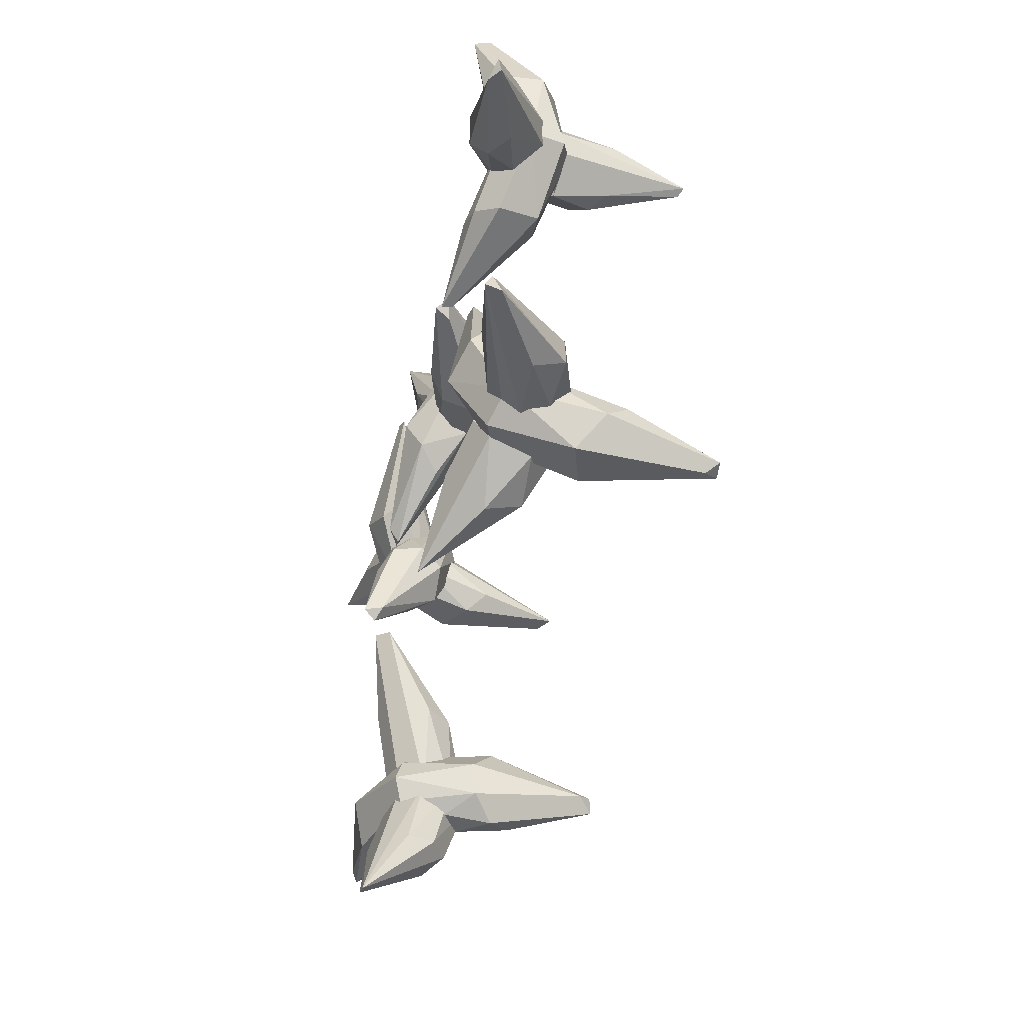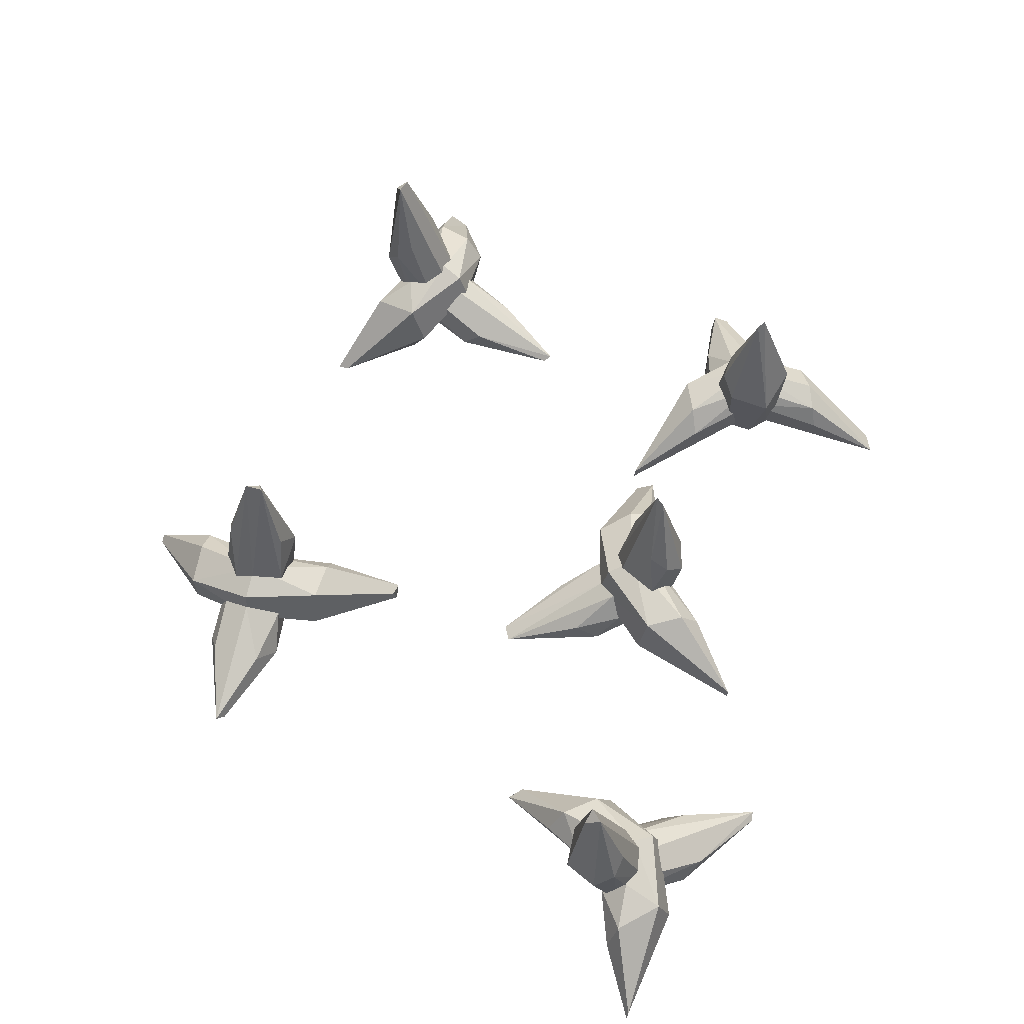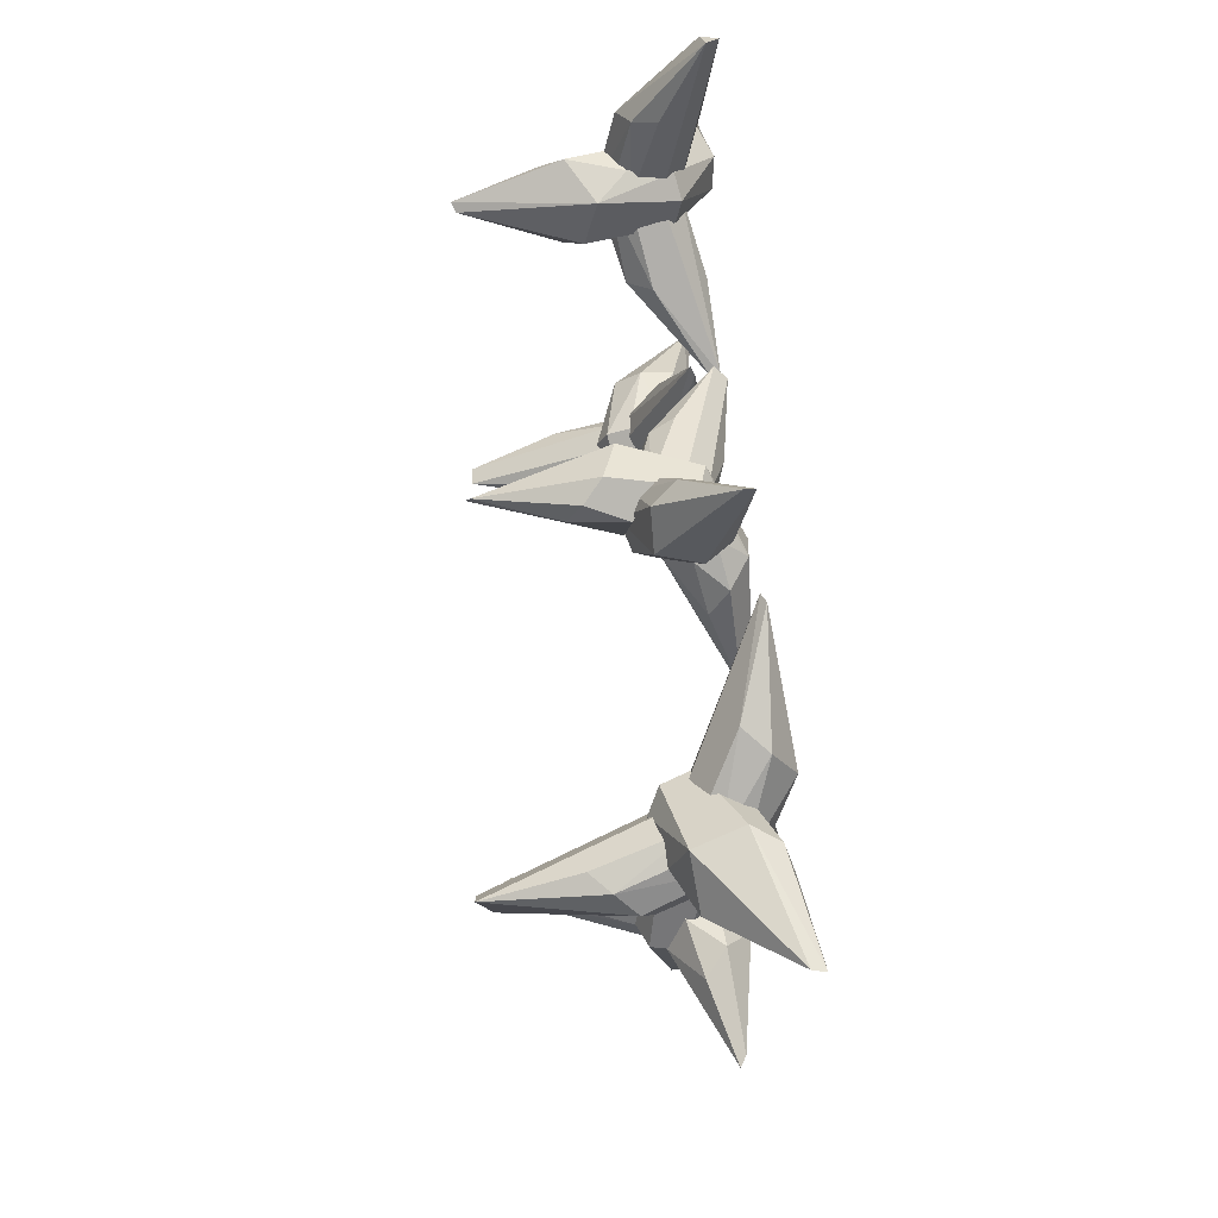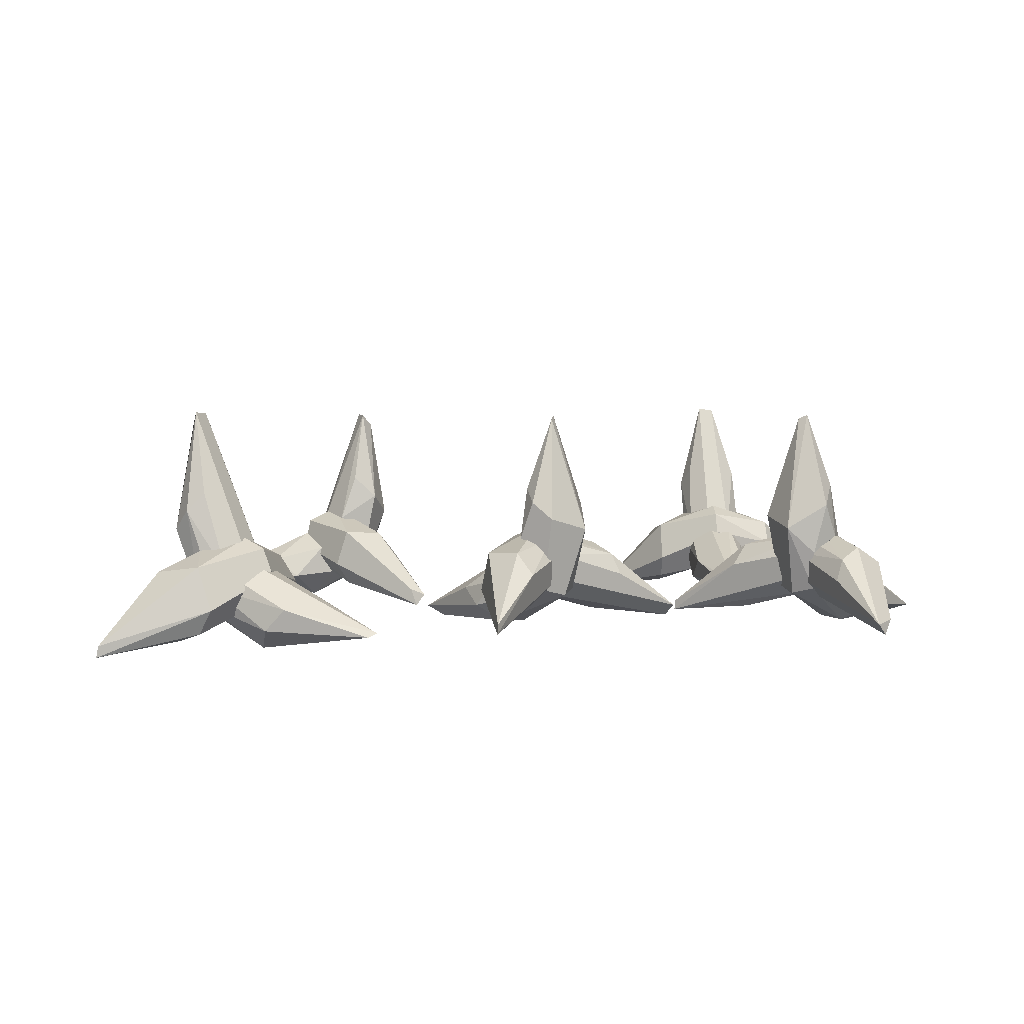
<metadata>
{"format":"obj","ext":"obj","renderer":"f3d","projection":"perspective","resolution":1024,"background":"white","views":[{"elev":-53.3,"azim":78.4,"up":"+Z"},{"elev":57.7,"azim":-63.2,"up":"+Y"},{"elev":64.7,"azim":-93.7,"up":"+Z"},{"elev":3.2,"azim":-7.0,"up":"+Y"}]}
</metadata>
<code>
o Cylinder
v -0.3899 0.4489 -0.5576
v -0.3856 0.1183 -0.5457
v -0.4636 0.0573 -0.4591
v -0.424 0.06492 -0.538
v -0.3819 0.4461 -0.5241
v -0.7419 0.0308 -0.4589
v -0.3614 0.4227 -0.5421
v -0.7597 0.0422 -0.4687
v -0.3776 0.06073 -0.5487
v -0.3998 0.0749 -0.5891
v -0.5232 0.151 -0.5158
v -0.6044 0.0901 -0.4483
v -0.5512 0.04979 -0.4311
v -0.5062 0.000169 -0.5014
v -0.5501 0.02439 -0.575
v -0.5918 0.06111 -0.5789
v -0.6195 0.08908 -0.5508
v -0.4041 0.2904 -0.4784
v -0.3553 0.245 -0.4728
v -0.3276 0.2055 -0.5338
v -0.3462 0.2125 -0.5938
v -0.3931 0.2509 -0.6205
v -0.4296 0.2913 -0.5951
v -0.4706 0.2049 -0.5233
v -0.4791 0.1877 -0.5642
v -0.4408 0.1914 -0.6086
v -0.3978 0.1621 -0.6108
v -0.3708 0.1656 -0.4764
v -0.4385 0.1906 -0.4673
v -0.5217 0.1314 -0.5731
v -0.5158 0.08751 -0.5958
v -0.4727 0.05212 -0.5857
v -0.3808 0.07367 -0.5012
v -0.4891 0.1174 -0.4537
f 11 8 12
f 13 6 14
f 6 15 14
f 8 16 15
f 8 17 16
f 5 7 1
f 24 1 25
f 25 23 26
f 22 27 26
f 21 9 10
f 20 9 21
f 14 33 3
f 13 34 12
f 19 7 5
f 7 21 1
f 3 11 34
f 3 33 4
f 28 2 33
f 10 32 4
f 32 31 3
f 28 33 20 19
f 6 8 15
f 25 1 23
f 26 23 22
f 22 21 27
f 21 10 27
f 9 20 33
f 11 30 17 8
f 28 19 29
f 19 18 29
f 6 13 12 8
f 18 5 29
f 24 29 5
f 30 31 16 17
f 31 32 15 16
f 14 15 10 9
f 32 10 15
f 28 29 24 27
f 14 9 33
f 3 13 14
f 13 3 34
f 12 34 11
f 24 5 1
f 18 19 5
f 19 20 7
f 7 20 21
f 1 21 22
f 1 22 23
f 3 4 32
f 31 11 3
f 27 24 26
f 27 10 2
f 2 10 4
f 33 2 4
f 27 2 28
f 30 11 31
f 26 24 25
o Cylinder.001
v -0.2474 0.01462 -0.2751
v -0.2797 0.02855 -0.2691
v -0.3973 0.009055 -0.8466
v -0.3786 0.01163 -0.8523
v -0.3856 0.1183 -0.5457
v -0.3976 0.1744 -0.5423
v -0.4525 0.2115 -0.53
v -0.5159 0.1822 -0.5167
v -0.5275 0.12 -0.515
v -0.4996 0.08088 -0.5215
v -0.4636 0.06309 -0.5295
v -0.4134 0.07507 -0.5402
v -0.373 0.09062 -0.7046
v -0.3913 0.1426 -0.6947
v -0.4391 0.1703 -0.684
v -0.5133 0.1396 -0.6669
v -0.5048 0.05905 -0.6715
v -0.4565 0.02491 -0.6803
v -0.3132 0.1102 -0.4109
v -0.3498 0.1566 -0.4015
v -0.4294 0.16 -0.3861
v -0.4537 0.08186 -0.3802
v -0.4235 0.03511 -0.3877
v -0.3772 0.0194 -0.3934
v -0.2662 -0.01077 -0.2699
f 47 38 48
f 48 38 49
f 37 51 50
f 37 52 51
f 57 45 58
f 56 43 57
f 41 55 54
f 40 54 53
f 39 53 35
f 52 45 44
f 51 44 43
f 50 43 42
f 41 50 42
f 40 48 41
f 39 47 40
f 46 38 39
f 37 50 49 38
f 46 59 58 45
f 37 38 52
f 59 35 36
f 43 56 55 42
f 57 44 45
f 57 43 44
f 35 59 46 39
f 41 42 55
f 40 41 54
f 39 40 53
f 46 45 52 38
f 36 35 54 55
f 51 52 44
f 50 51 43
f 41 49 50
f 41 48 49
f 40 47 48
f 39 38 47
f 53 54 35
f 56 59 36 55
f 59 56 57
f 59 57 58
o Cylinder.002
v 0.5449 0.4584 -0.6576
v 0.5354 0.4338 -0.6817
v 0.4978 0.02875 -0.2549
v 0.5118 0.03671 -0.2436
v 0.5644 0.1607 -0.539
v 0.6005 0.1287 -0.57
v 0.5947 0.08188 -0.6183
v 0.5315 0.06075 -0.6431
v 0.4755 0.08277 -0.6234
v 0.4627 0.1157 -0.5903
v 0.4717 0.1434 -0.5614
v 0.5129 0.1653 -0.5369
v 0.5643 0.0897 -0.3936
v 0.5928 0.05912 -0.4309
v 0.584 0.0205 -0.4709
v 0.5128 -0.00506 -0.5027
v 0.4554 0.0353 -0.4619
v 0.4592 0.07829 -0.4205
v 0.5909 0.2912 -0.6148
v 0.6039 0.2507 -0.6568
v 0.5561 0.2048 -0.7038
v 0.4795 0.2281 -0.686
v 0.4621 0.2656 -0.648
v 0.4789 0.3006 -0.6177
v 0.513 0.4606 -0.659
f 72 63 73
f 73 63 74
f 62 76 75
f 62 77 76
f 82 70 83
f 81 68 82
f 66 80 79
f 65 79 78
f 64 78 60
f 77 70 69
f 76 69 68
f 75 68 67
f 66 75 67
f 65 73 66
f 64 72 65
f 71 63 64
f 62 75 74 63
f 71 84 83 70
f 62 63 77
f 84 60 61
f 68 81 80 67
f 82 69 70
f 82 68 69
f 60 84 71 64
f 66 67 80
f 65 66 79
f 64 65 78
f 71 70 77 63
f 61 60 79 80
f 76 77 69
f 75 76 68
f 66 74 75
f 66 73 74
f 65 72 73
f 64 63 72
f 78 79 60
f 81 84 61 80
f 84 81 82
f 84 82 83
o Cylinder.003
v 0.8205 0.000651 -0.6784
v 0.5644 0.1607 -0.539
v 0.461 0.187 -0.6161
v 0.4982 0.1641 -0.5389
v 0.8204 0.02873 -0.6892
v 0.268 -0.002091 -0.7057
v 0.8197 0.01273 -0.6478
v 0.5245 0.191 -0.5093
v 0.5254 0.1461 -0.4917
v 0.5025 0.07086 -0.6338
v 0.3989 0.08381 -0.6968
v 0.3987 0.1481 -0.6719
v 0.3937 0.1604 -0.5757
v 0.392 0.077 -0.5444
v 0.3953 0.02977 -0.5738
v 0.3978 0.01465 -0.6196
v 0.2677 -0.006199 -0.7289
v 0.6818 0.1077 -0.6728
v 0.6759 0.1647 -0.6382
v 0.6673 0.1661 -0.5609
v 0.6665 0.1156 -0.523
v 0.67 0.05086 -0.5367
v 0.6769 0.02246 -0.5893
v 0.5778 0.07671 -0.6284
v 0.5626 0.0552 -0.5916
v 0.593 0.05339 -0.5413
v 0.5968 0.09444 -0.5096
v 0.6045 0.189 -0.6086
v 0.592 0.1563 -0.6451
v 0.5696 0.1097 -0.6473
v 0.4734 0.0474 -0.5503
v 0.4623 0.1098 -0.5152
v 0.5285 0.2104 -0.5545
v 0.4918 0.1452 -0.656
f 94 101 95
f 95 101 96
f 90 98 97
f 90 99 98
f 108 85 109
f 109 107 110
f 106 111 110
f 105 92 93
f 104 92 105
f 90 97 96 101
f 97 117 87
f 96 118 95
f 103 91 89
f 91 107 85
f 87 94 118
f 87 117 88
f 112 86 117
f 93 116 88
f 116 115 87
f 100 99 90 101
f 112 117 104 103
f 85 89 91
f 109 85 107
f 110 107 106
f 106 105 111
f 105 93 111
f 92 104 117
f 94 115 100 101
f 112 103 113
f 103 102 113
f 114 113 102
f 115 116 98 99
f 99 100 115
f 97 98 93 92
f 116 93 98
f 89 85 114 102
f 97 92 117
f 87 96 97
f 96 87 118
f 95 118 94
f 108 114 85
f 112 113 108 111
f 102 103 89
f 103 104 91
f 91 104 105
f 91 105 106
f 91 106 107
f 113 114 108
f 87 88 116
f 115 94 87
f 111 108 110
f 111 93 86
f 86 93 88
f 117 86 88
f 111 86 112
f 110 108 109
o Cylinder.004
v -0.2629 0.01906 0.02828
v -0.02795 0.06543 0.2566
v 0.0327 0.1914 0.2103
v 0.004141 0.112 0.2911
v -0.236 0.01869 0.006629
v -0.0164 0.444 0.2855
v -0.2273 -0.001453 0.0351
v 0.01126 0.06545 0.2996
v -0.03169 0.07654 0.3185
v 0.003525 0.3014 0.2181
v 0.05614 0.2594 0.2327
v 0.053 0.2085 0.3153
v -0.02507 0.2322 0.3511
v -0.06326 0.2664 0.3293
v -0.06996 0.2949 0.2909
v -0.0106 0.4528 0.2681
v -0.1038 0.07233 0.08719
v -0.05683 0.03282 0.1138
v -0.06477 -0.000865 0.1835
v -0.1154 0.003695 0.221
v -0.1717 0.03794 0.2141
v -0.191 0.07267 0.1689
v -0.09294 0.1397 0.1825
v -0.1114 0.142 0.2237
v -0.1348 0.09516 0.2504
v -0.1056 0.05742 0.2711
v -0.008967 0.05863 0.1738
v -0.03667 0.1224 0.1524
v -0.06632 0.2005 0.2229
v -0.086 0.1895 0.3063
v -0.03199 0.1511 0.3355
v 0.03429 0.07659 0.2573
v 0.05172 0.1556 0.2575
v -0.02923 0.1829 0.1949
f 128 134 129
f 129 134 130
f 124 131 130
f 124 132 131
f 124 133 132
f 123 125 119
f 141 119 142
f 142 140 143
f 139 144 143
f 138 126 127
f 137 126 138
f 145 150 137 136
f 130 150 151
f 129 121 128
f 128 152 134
f 134 152 147
f 136 125 123
f 125 138 119
f 151 150 122
f 145 120 150
f 127 149 122
f 149 148 121
f 130 134 124
f 124 134 133
f 142 119 140
f 143 140 139
f 139 138 144
f 138 127 144
f 126 137 150
f 147 148 133 134
f 145 136 146
f 136 135 146
f 135 123 146
f 141 146 123
f 148 149 131 132
f 132 133 148
f 130 131 127 126
f 149 127 131
f 145 146 141 144
f 130 126 150
f 151 129 130
f 129 151 121
f 128 121 152
f 141 123 119
f 135 136 123
f 136 137 125
f 125 137 138
f 119 138 139
f 119 139 140
f 121 122 149
f 148 147 121
f 144 141 143
f 144 127 120
f 120 127 122
f 121 147 152
f 122 121 151
f 150 120 122
f 144 120 145
f 143 141 142
o Cylinder.005
v 0.2632 0.002956 0.1365
v 0.2497 0.03342 0.1237
v -0.1629 0.03024 0.5449
v -0.1639 0.01064 0.5463
v -0.02795 0.06543 0.2566
v -0.06692 0.06963 0.2146
v -0.0975 0.1199 0.1817
v -0.0842 0.1882 0.196
v -0.04343 0.2089 0.2399
v -0.01427 0.1862 0.2713
v 0.001357 0.1523 0.2881
v -0.001626 0.09974 0.2849
v -0.115 0.02431 0.3866
v -0.1483 0.03654 0.3432
v -0.1718 0.08102 0.318
v -0.1576 0.1608 0.3311
v -0.1036 0.1633 0.3916
v -0.07436 0.1197 0.4202
v 0.08823 0.02455 0.1654
v 0.05388 0.05513 0.1272
v 0.04223 0.1349 0.1173
v 0.09355 0.1709 0.1703
v 0.1279 0.147 0.2076
v 0.1463 0.1033 0.2209
v 0.2793 0.02589 0.1519
f 165 156 166
f 166 156 167
f 155 169 168
f 155 170 169
f 175 163 176
f 174 161 175
f 159 173 172
f 158 172 171
f 157 171 153
f 170 163 162
f 169 162 161
f 168 161 160
f 159 168 160
f 158 166 159
f 157 165 158
f 164 156 157
f 155 168 167 156
f 164 177 176 163
f 155 156 170
f 177 153 154
f 161 174 173 160
f 175 162 163
f 175 161 162
f 153 177 164 157
f 159 160 173
f 158 159 172
f 157 158 171
f 164 163 170 156
f 154 153 172 173
f 169 170 162
f 168 169 161
f 159 167 168
f 159 166 167
f 158 165 166
f 157 156 165
f 171 172 153
f 174 177 154 173
f 177 174 175
f 177 175 176
o Cylinder.006
v 0.6361 0.002956 0.5781
v 0.6507 0.03342 0.5666
v 0.2945 0.03024 0.09677
v 0.2933 0.01064 0.09554
v 0.56 0.06543 0.2725
v 0.6072 0.06963 0.2401
v 0.6442 0.1199 0.2147
v 0.6281 0.1882 0.2257
v 0.5787 0.2089 0.2596
v 0.5434 0.1862 0.2839
v 0.5245 0.1523 0.2969
v 0.5281 0.09974 0.2944
v 0.4441 0.02431 0.1673
v 0.4919 0.03654 0.1408
v 0.5203 0.08102 0.1212
v 0.5053 0.1608 0.1333
v 0.4375 0.1633 0.1778
v 0.4049 0.1197 0.2026
v 0.6331 0.02455 0.4008
v 0.676 0.05513 0.3724
v 0.6875 0.1349 0.3623
v 0.6276 0.1709 0.4053
v 0.5856 0.147 0.4338
v 0.5697 0.1033 0.45
v 0.6185 0.02589 0.5918
f 190 181 191
f 191 181 192
f 180 194 193
f 180 195 194
f 200 188 201
f 199 186 200
f 184 198 197
f 183 197 196
f 182 196 178
f 195 188 187
f 194 187 186
f 193 186 185
f 184 193 185
f 183 191 184
f 182 190 183
f 189 181 182
f 180 193 192 181
f 189 202 201 188
f 180 181 195
f 202 178 179
f 186 199 198 185
f 200 187 188
f 200 186 187
f 178 202 189 182
f 184 185 198
f 183 184 197
f 182 183 196
f 189 188 195 181
f 179 178 197 198
f 194 195 187
f 193 194 186
f 184 192 193
f 184 191 192
f 183 190 191
f 182 181 190
f 196 197 178
f 199 202 179 198
f 202 199 200
f 202 200 201
o Cylinder.007
v 0.8274 0.02345 0.07915
v 0.56 0.06543 0.2725
v 0.5969 0.1914 0.3393
v 0.5211 0.112 0.2992
v 0.8352 0.01609 0.1072
v 0.5297 0.444 0.2797
v 0.8018 0.002941 0.08128
v 0.5117 0.06545 0.305
v 0.4993 0.07654 0.2597
v 0.5935 0.3014 0.3093
v 0.5713 0.2594 0.3592
v 0.49 0.2085 0.344
v 0.466 0.2322 0.2615
v 0.4932 0.2664 0.2269
v 0.5322 0.2949 0.2259
v 0.5461 0.4527 0.288
v 0.7387 0.07233 0.2222
v 0.7055 0.03282 0.2648
v 0.6377 -0.000865 0.2468
v 0.608 0.003695 0.1912
v 0.6231 0.03794 0.1365
v 0.6706 0.07267 0.1241
v 0.6263 0.146 0.2059
v 0.5817 0.09516 0.1677
v 0.557 0.05742 0.1935
v 0.6391 0.05863 0.3034
v 0.6623 0.1013 0.2894
v 0.6523 0.1402 0.2568
v 0.5989 0.2005 0.2395
v 0.5193 0.1895 0.2078
v 0.4825 0.1511 0.2569
v 0.5501 0.07659 0.334
v 0.5473 0.1556 0.3512
v 0.6212 0.1829 0.2803
f 212 218 213
f 213 218 214
f 208 215 214
f 208 216 215
f 208 217 216
f 228 234 221 220
f 225 224 226
f 223 227 226
f 222 210 211
f 221 210 222
f 214 234 235
f 213 205 212
f 212 236 218
f 218 236 231
f 220 209 207
f 209 224 203
f 235 234 206
f 228 204 234
f 211 233 206
f 233 232 205
f 214 218 208
f 208 218 217
f 203 207 209
f 225 203 224
f 226 224 223
f 227 223 222
f 222 211 227
f 210 221 234
f 231 232 217 218
f 228 220 229
f 220 219 229
f 230 229 219
f 232 233 215 216
f 216 217 232
f 214 215 211 210
f 233 211 215
f 207 203 230 219
f 214 210 234
f 235 213 214
f 213 235 205
f 212 205 236
f 225 230 203
f 228 229 225 227
f 219 220 207
f 220 221 209
f 209 221 222
f 209 222 223
f 209 223 224
f 229 230 225
f 205 206 233
f 232 231 205
f 227 225 226
f 227 211 204
f 204 211 206
f 205 231 236
f 206 205 235
f 234 204 206
f 227 204 228
o Cylinder.008
v -0.6051 -0.002122 0.2242
v -0.6361 0.1607 0.5105
v -0.757 0.187 0.5554
v -0.672 0.1641 0.5661
v -0.6242 0.02397 0.212
v -0.9492 0.01292 0.66
v -0.5989 0.03806 0.2333
v -0.9532 -0.009858 0.6586
v -0.6686 0.2104 0.5322
v -0.6328 0.191 0.5602
v -0.6176 0.1461 0.569
v -0.7493 0.07085 0.5108
v -0.8584 0.08381 0.5635
v -0.8377 0.1481 0.5773
v -0.7597 0.1604 0.6338
v -0.7343 0.077 0.6522
v -0.7572 0.02977 0.6334
v -0.7943 0.01465 0.6065
v -0.6845 0.1077 0.3392
v -0.6587 0.1647 0.363
v -0.5985 0.1661 0.4122
v -0.5671 0.1156 0.4335
v -0.5767 0.05086 0.4231
v -0.6171 0.02246 0.3887
v -0.7038 0.07671 0.4506
v -0.6812 0.0552 0.4833
v -0.6225 0.05339 0.4852
v -0.5938 0.09444 0.4993
v -0.6727 0.189 0.439
v -0.7237 0.1373 0.4334
v -0.7081 0.04758 0.5487
v -0.691 0.05869 0.5941
v -0.6716 0.1098 0.6091
v -0.7737 0.1452 0.5078
f 248 244 249
f 250 242 251
f 242 252 251
f 244 253 252
f 244 254 253
f 241 243 237
f 261 237 262
f 262 260 263
f 259 264 263
f 258 246 247
f 257 246 258
f 251 245 239
f 250 270 249
f 256 243 241
f 243 258 237
f 239 248 270
f 239 245 240
f 265 238 245
f 247 269 240
f 269 268 239
f 265 245 257 256
f 242 244 252
f 262 237 260
f 263 260 259
f 259 258 264
f 258 247 264
f 246 257 245
f 248 267 254 244
f 265 256 266
f 256 255 266
f 242 250 249 244
f 255 241 266
f 261 266 241
f 267 268 253 254
f 268 269 252 253
f 251 252 247 246
f 269 247 252
f 265 266 261 264
f 251 246 245
f 239 250 251
f 250 239 270
f 249 270 248
f 261 241 237
f 255 256 241
f 256 257 243
f 243 257 258
f 237 258 259
f 237 259 260
f 239 240 269
f 268 248 239
f 264 261 263
f 264 247 238
f 238 247 240
f 245 238 240
f 264 238 265
f 267 248 268
f 263 261 262
o Cylinder.009
v -0.7462 0.4584 0.4623
v -0.7716 0.4338 0.4573
v -0.4339 0.02875 0.7209
v -0.4168 0.03671 0.7153
v -0.6361 0.1607 0.5105
v -0.6424 0.1287 0.4633
v -0.6861 0.08188 0.442
v -0.7413 0.06075 0.4814
v -0.7552 0.08277 0.5392
v -0.7344 0.1157 0.568
v -0.7053 0.1434 0.5761
v -0.6623 0.1653 0.5548
v -0.5141 0.0897 0.5897
v -0.5299 0.05912 0.5454
v -0.5682 0.0205 0.5311
v -0.6337 -0.00506 0.5735
v -0.6307 0.0353 0.6438
v -0.5938 0.07829 0.6632
v -0.6852 0.2912 0.447
v -0.7134 0.2507 0.4133
v -0.7788 0.2048 0.4278
v -0.8056 0.2281 0.5018
v -0.7832 0.2656 0.537
v -0.7486 0.3006 0.5395
v -0.7647 0.4606 0.4883
f 283 274 284
f 284 274 285
f 273 287 286
f 273 288 287
f 293 281 294
f 292 279 293
f 277 291 290
f 276 290 289
f 275 289 271
f 288 281 280
f 287 280 279
f 286 279 278
f 277 286 278
f 276 284 277
f 275 283 276
f 282 274 275
f 273 286 285 274
f 282 295 294 281
f 273 274 288
f 295 271 272
f 279 292 291 278
f 293 280 281
f 293 279 280
f 271 295 282 275
f 277 278 291
f 276 277 290
f 275 276 289
f 282 281 288 274
f 272 271 290 291
f 287 288 280
f 286 287 279
f 277 285 286
f 277 284 285
f 276 283 284
f 275 274 283
f 289 290 271
f 292 295 272 291
f 295 292 293
f 295 293 294

</code>
